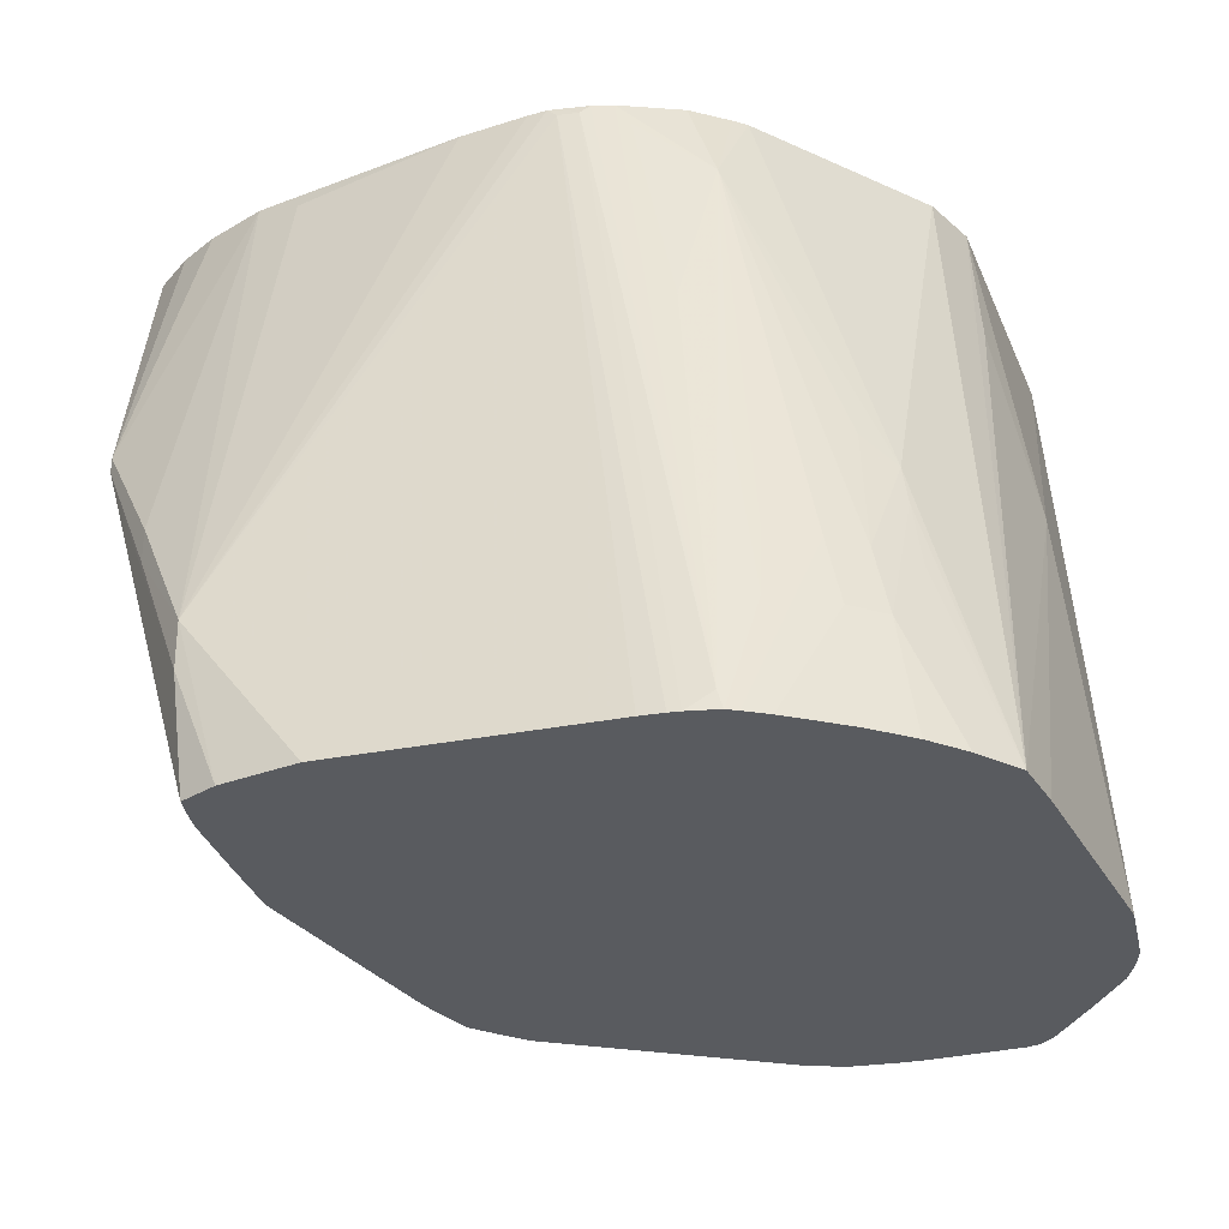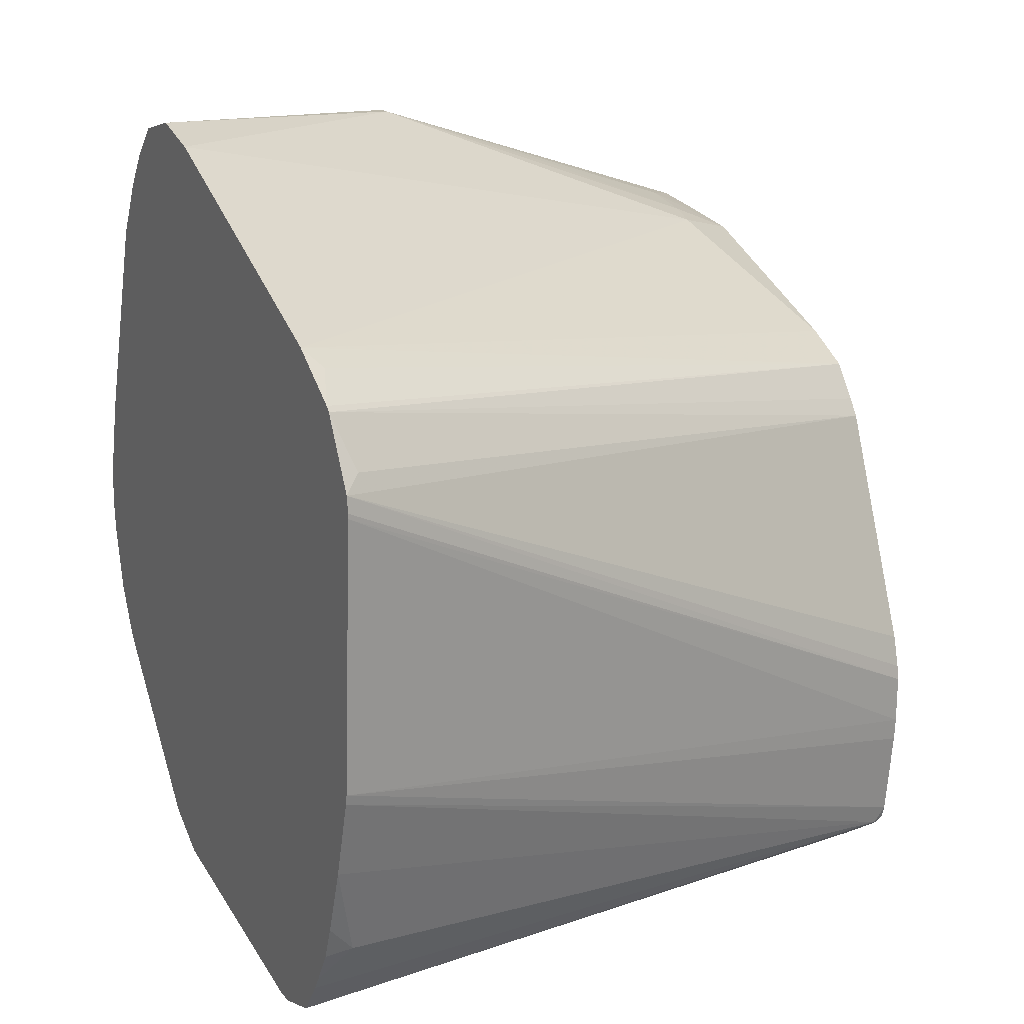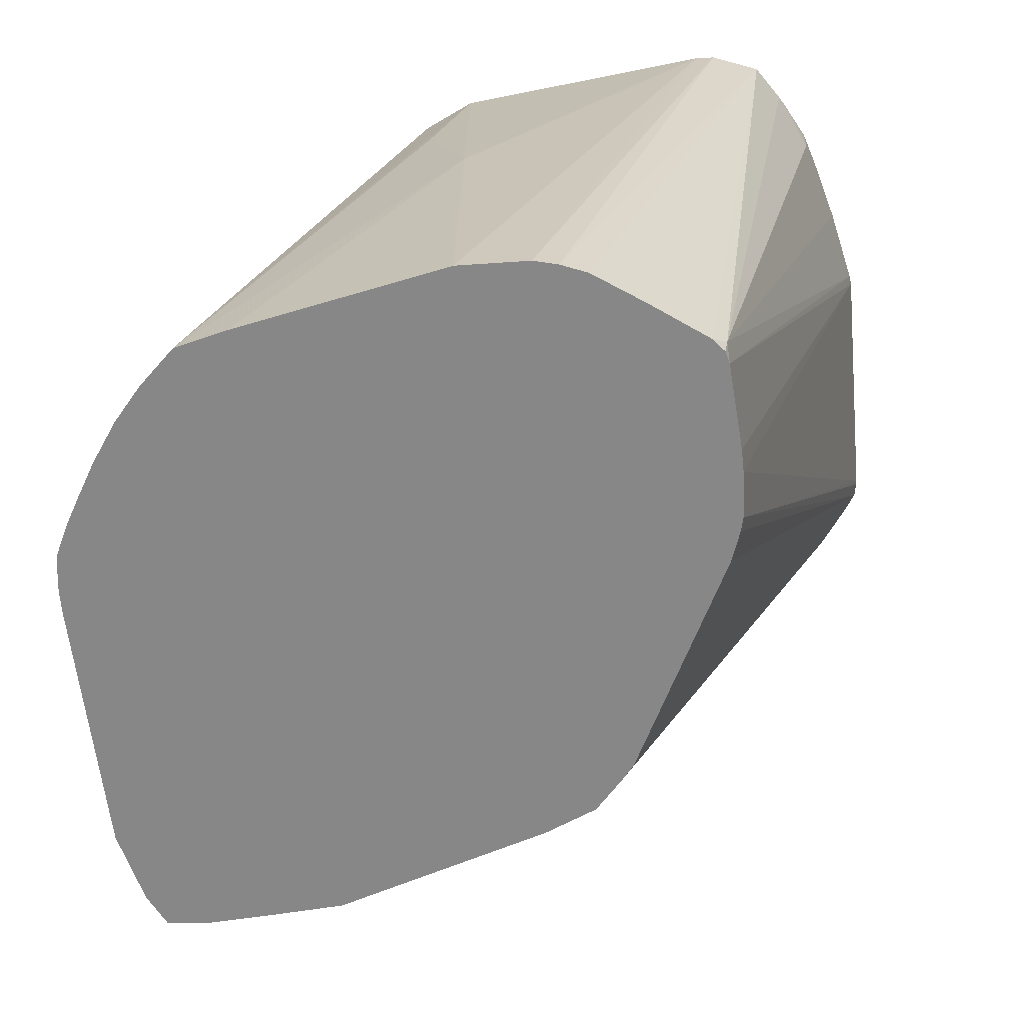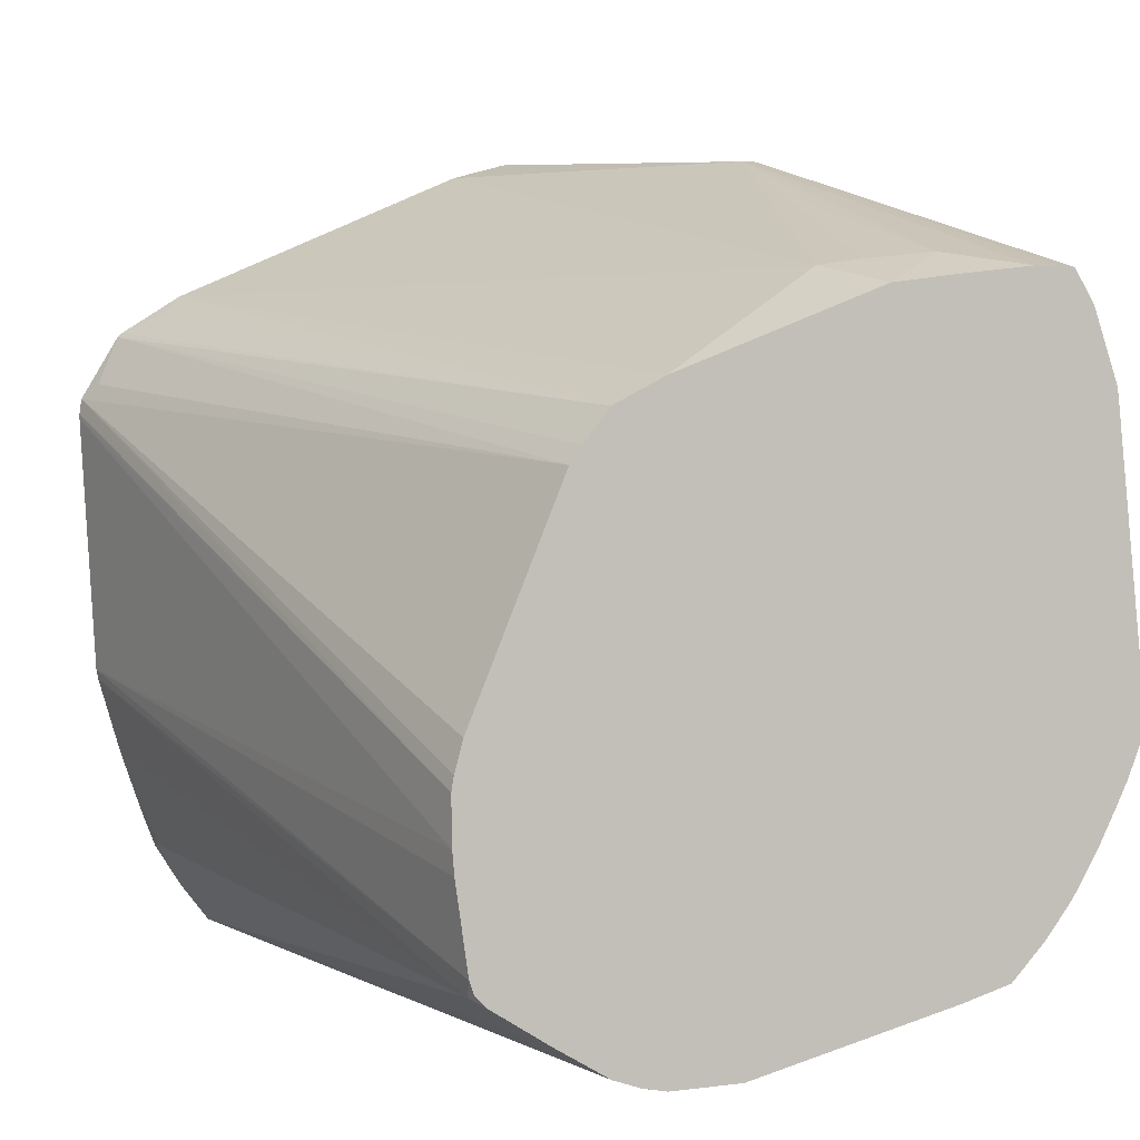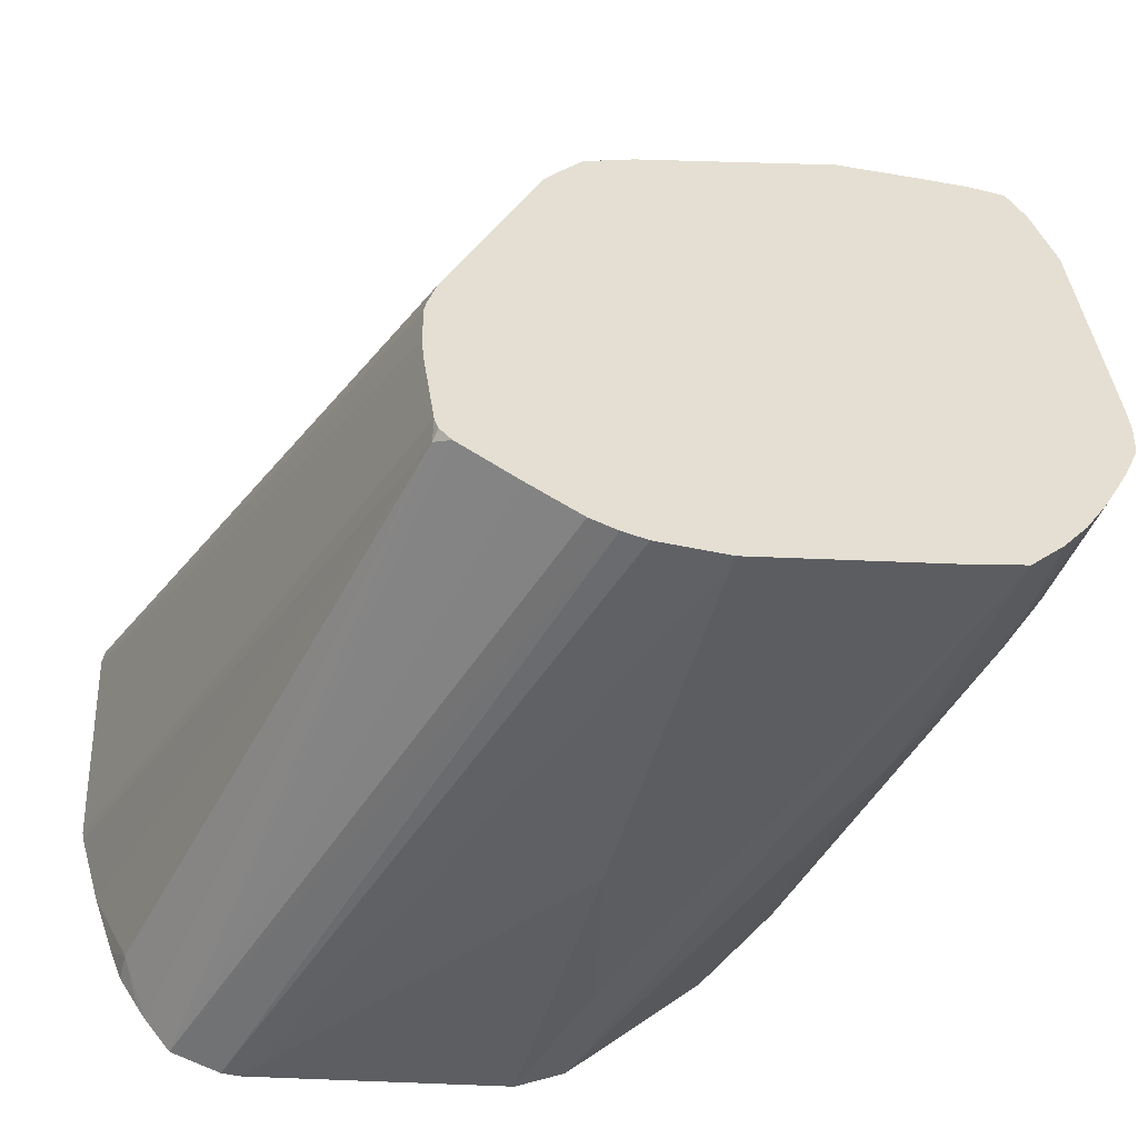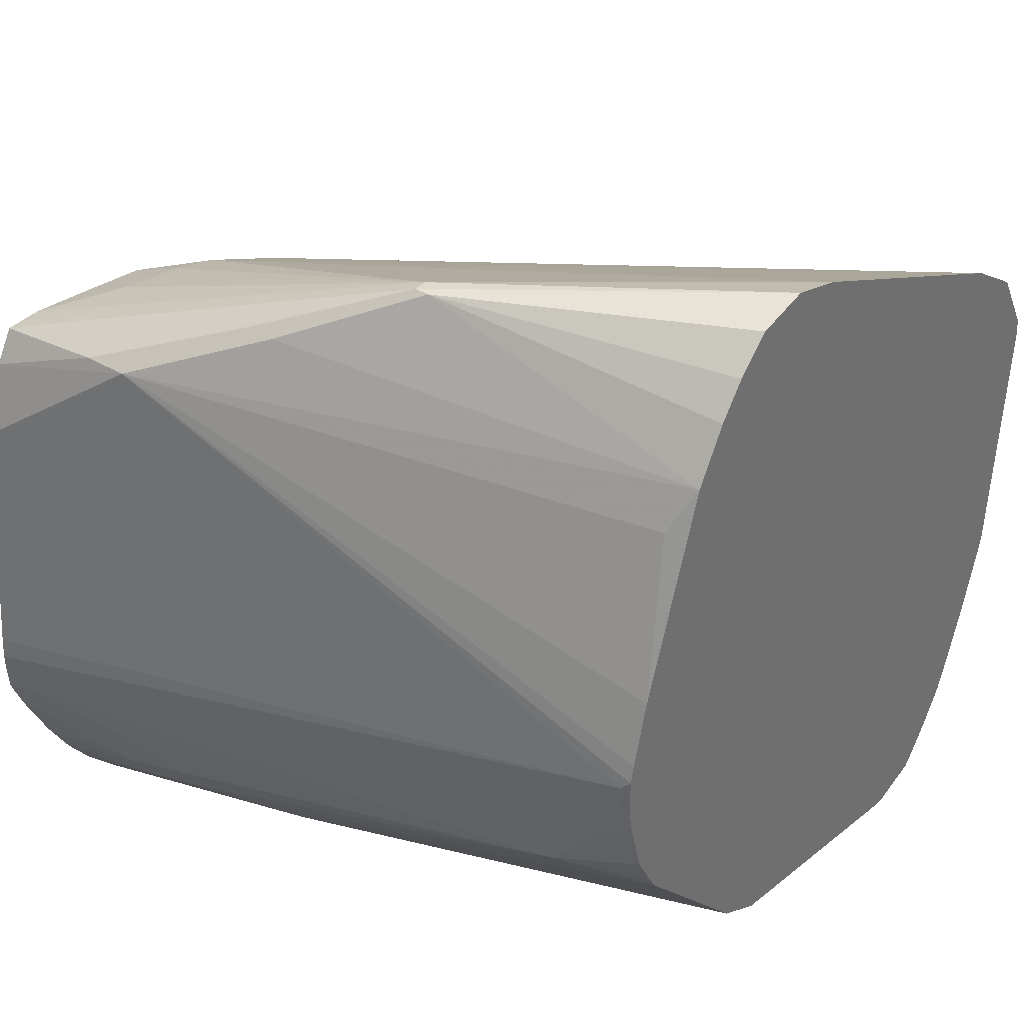
<metadata>
{"format":"obj","ext":"obj","renderer":"f3d","projection":"perspective","resolution":1024,"background":"white","views":[{"elev":-32.4,"azim":99.7,"up":"+Y"},{"elev":16.7,"azim":-115.7,"up":"+Z"},{"elev":-62.4,"azim":-178.6,"up":"+Y"},{"elev":1.0,"azim":-17.8,"up":"+Z"},{"elev":-53.1,"azim":-14.5,"up":"+Z"},{"elev":37.0,"azim":128.1,"up":"+Z"}]}
</metadata>
<code>
v 0.05142 -0.02798 -0.05033
v 0.05138 -0.02798 -0.04969
v 0.05142 -0.02798 -0.05065
v 0.04735 -0.00762 -0.04706
v 0.04951 -0.02333 -0.03897
v 0.05073 -0.02798 -0.043
v 0.05136 -0.02798 -0.05152
v 0.0513 -0.02745 -0.05136
v 0.04735 -0.00762 -0.04764
v 0.04727 -0.007341 -0.04678
v 0.04716 -0.007341 -0.04626
v 0.04666 -0.007341 -0.04436
v 0.04534 -0.007911 -0.03974
v 0.04467 -0.007341 -0.03848
v 0.04757 -0.01938 -0.03723
v 0.04757 -0.0203 -0.03723
v 0.04951 -0.02464 -0.03897
v 0.04999 -0.02798 -0.0403
v 0.05067 -0.02798 -0.04239
v 0.05124 -0.02798 -0.05183
v 0.05038 -0.02464 -0.05224
v 0.04938 -0.01939 -0.05154
v 0.04729 -0.009974 -0.05115
v 0.04859 -0.01479 -0.05027
v 0.04728 -0.008109 -0.04896
v 0.04717 -0.007341 -0.04853
v 0.04726 -0.007341 -0.04791
v 0.04727 -0.007341 -0.04713
v 0.04377 -0.007341 -0.03692
v 0.04546 -0.01562 -0.03541
v 0.04546 -0.01606 -0.03541
v 0.04944 -0.02798 -0.03936
v 0.05097 -0.02798 -0.05249
v 0.04971 -0.02464 -0.05397
v 0.04947 -0.02267 -0.05356
v 0.04993 -0.02267 -0.05224
v 0.04585 -0.007341 -0.05179
v 0.04608 -0.007341 -0.05141
v 0.04668 -0.007341 -0.0503
v 0.04887 -0.02267 -0.05454
v 0.04782 -0.01883 -0.05432
v 0.04735 -0.01956 -0.05523
v 0.04301 -0.007341 -0.03594
v 0.04202 -0.007341 -0.03501
v 0.04041 -0.007341 -0.03465
v 0.04504 -0.01606 -0.03541
v 0.04891 -0.02798 -0.03935
v 0.0483 -0.02464 -0.03825
v 0.05064 -0.02798 -0.0532
v 0.05012 -0.02798 -0.05426
v 0.04943 -0.02798 -0.05544
v 0.0491 -0.02464 -0.05495
v 0.04184 -0.007341 -0.05619
v 0.04756 -0.0207 -0.05539
v 0.04772 -0.02798 -0.05751
v 0.03879 -0.007341 -0.03511
v 0.04519 -0.02176 -0.03741
v 0.04633 -0.0264 -0.03891
v 0.0483 -0.02798 -0.03935
v 0.04321 -0.02593 -0.0393
v 0.04436 -0.0262 -0.03913
v 0.0487 -0.02798 -0.05644
v 0.04789 -0.02267 -0.05566
v 0.04041 -0.007341 -0.057
v 0.0463 -0.02798 -0.05797
v 0.04041 -0.01676 -0.05843
v 0.04157 -0.01157 -0.05729
v 0.03057 -0.007341 -0.03883
v 0.04436 -0.02798 -0.03988
v 0.04633 -0.02798 -0.0396
v 0.03015 -0.007341 -0.03903
v 0.03845 -0.02798 -0.04227
v 0.03298 -0.007341 -0.05836
v 0.04046 -0.02798 -0.0596
v 0.0297 -0.007802 -0.0395
v 0.03701 -0.02798 -0.04303
v 0.02844 -0.007341 -0.04015
v 0.03848 -0.02798 -0.05969
v 0.03244 -0.007341 -0.05837
v 0.03628 -0.02798 -0.04399
v 0.0283 -0.007341 -0.04028
v 0.03778 -0.02798 -0.05957
v 0.03101 -0.007341 -0.05794
v 0.03595 -0.02798 -0.04447
v 0.02721 -0.007341 -0.04215
v 0.02765 -0.007832 -0.04173
v 0.03703 -0.02798 -0.05932
v 0.03025 -0.007341 -0.05696
v 0.03552 -0.02798 -0.05843
v 0.03391 -0.02798 -0.05743
v 0.0335 -0.02765 -0.0572
v 0.03332 -0.02798 -0.05095
v 0.02715 -0.007341 -0.04259
v 0.03302 -0.02798 -0.05224
v 0.03309 -0.02798 -0.05183
v 0.02939 -0.008131 -0.05555
v 0.02998 -0.007341 -0.05656
v 0.03357 -0.02798 -0.05707
v 0.03345 -0.02798 -0.05673
v 0.02769 -0.007341 -0.05056
v 0.02836 -0.007341 -0.05279
v 0.02715 -0.007341 -0.04273
v 0.03304 -0.02798 -0.05361
v 0.0294 -0.007341 -0.05563
v 0.02903 -0.007341 -0.05469
v 0.0331 -0.02798 -0.05425
v 0.02763 -0.007341 -0.05027
f 34 40 35
f 42 55 53
f 34 52 40
f 42 54 55
f 40 42 41
f 37 42 53
f 40 52 54
f 34 49 50
f 45 56 46
f 40 54 42
f 46 57 58
f 52 63 54
f 46 56 60
f 46 60 61
f 46 61 57
f 51 62 52
f 52 62 55
f 52 55 63
f 53 55 64
f 55 65 66
f 34 51 52
f 54 63 55
f 46 58 59
f 34 50 51
f 23 37 38
f 32 48 47
f 20 35 21
f 55 66 67
f 21 35 36
f 21 36 22
f 22 36 23
f 23 38 39
f 23 39 26
f 23 26 25
f 23 25 24
f 23 36 35
f 23 35 40
f 23 40 41
f 23 41 42
f 23 42 37
f 29 43 30
f 30 43 44
f 30 44 45
f 30 45 31
f 31 45 46
f 31 46 59
f 31 59 47
f 31 47 48
f 31 48 32
f 33 49 34
f 55 67 64
f 94 102 103
f 57 61 58
f 83 90 91
f 83 91 88
f 84 86 85
f 84 85 92
f 85 93 94
f 85 94 95
f 85 95 92
f 88 91 96
f 88 96 97
f 90 98 91
f 91 98 99
f 91 99 100
f 91 100 101
f 91 101 96
f 93 102 94
f 96 104 97
f 96 101 105
f 96 105 104
f 99 106 107
f 99 107 100
f 102 107 103
f 103 107 106
f 20 34 35
f 83 89 90
f 56 68 60
f 83 87 89
f 81 86 84
f 58 61 69
f 58 69 70
f 58 70 59
f 60 69 61
f 60 68 71
f 60 71 72
f 60 72 69
f 64 67 66
f 64 66 73
f 65 74 66
f 66 74 73
f 71 75 76
f 71 76 72
f 71 77 75
f 73 74 78
f 73 78 79
f 75 77 76
f 76 77 81
f 76 81 80
f 78 82 79
f 79 82 83
f 80 81 84
f 81 85 86
f 82 87 83
f 20 33 34
f 8 25 26
f 17 32 18
f 1 55 62
f 1 62 51
f 1 51 50
f 1 50 49
f 1 49 33
f 1 33 20
f 1 20 7
f 1 7 3
f 1 3 9
f 1 9 4
f 1 65 55
f 1 4 2
f 2 5 6
f 3 7 8
f 3 8 9
f 4 9 28
f 4 28 10
f 4 10 5
f 5 10 11
f 5 11 12
f 5 12 13
f 5 13 14
f 2 4 5
f 1 74 65
f 1 78 74
f 1 82 78
f 17 31 32
f 1 2 6
f 1 6 19
f 1 19 18
f 1 18 32
f 1 32 47
f 1 47 59
f 1 59 70
f 1 70 69
f 1 69 72
f 1 72 76
f 1 76 80
f 1 80 84
f 1 84 92
f 1 92 95
f 1 95 94
f 1 94 103
f 1 103 106
f 1 106 99
f 1 98 90
f 1 90 89
f 1 89 87
f 1 87 82
f 5 14 15
f 5 15 16
f 1 99 98
f 5 17 18
f 10 101 100
f 10 100 107
f 10 107 102
f 10 102 93
f 10 93 85
f 10 85 81
f 10 81 77
f 10 77 71
f 10 71 68
f 10 68 56
f 10 56 45
f 10 45 44
f 10 43 29
f 10 29 14
f 10 14 12
f 10 12 11
f 12 14 13
f 14 29 30
f 14 30 15
f 15 30 31
f 15 31 16
f 5 16 17
f 16 31 17
f 10 105 101
f 10 104 105
f 10 44 43
f 10 88 97
f 5 18 19
f 5 19 6
f 10 97 104
f 7 20 21
f 7 21 8
f 8 21 22
f 8 22 23
f 8 23 24
f 8 26 27
f 8 27 9
f 9 27 28
f 8 24 25
f 10 27 26
f 10 83 88
f 10 26 39
f 10 39 38
f 10 38 37
f 10 37 53
f 10 53 64
f 10 79 83
f 10 64 73
f 10 28 27
f 10 73 79

</code>
